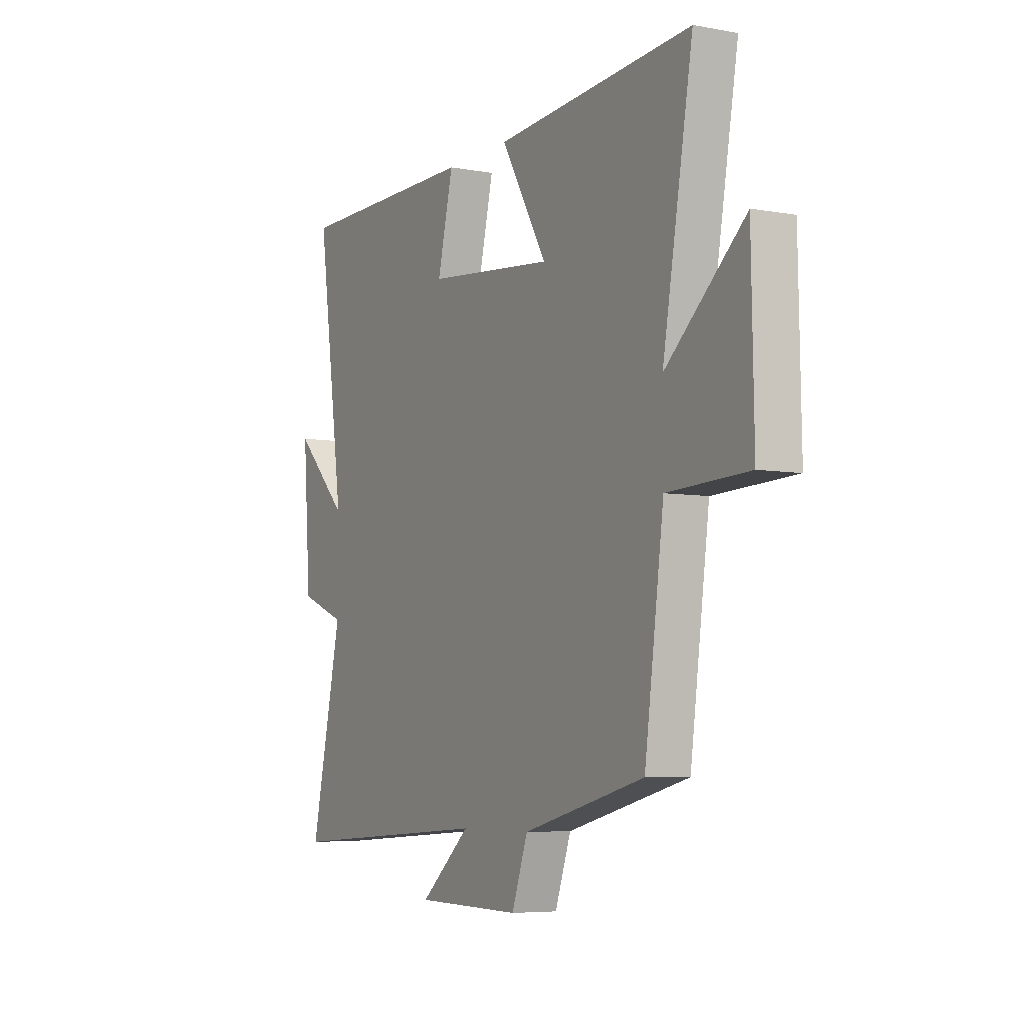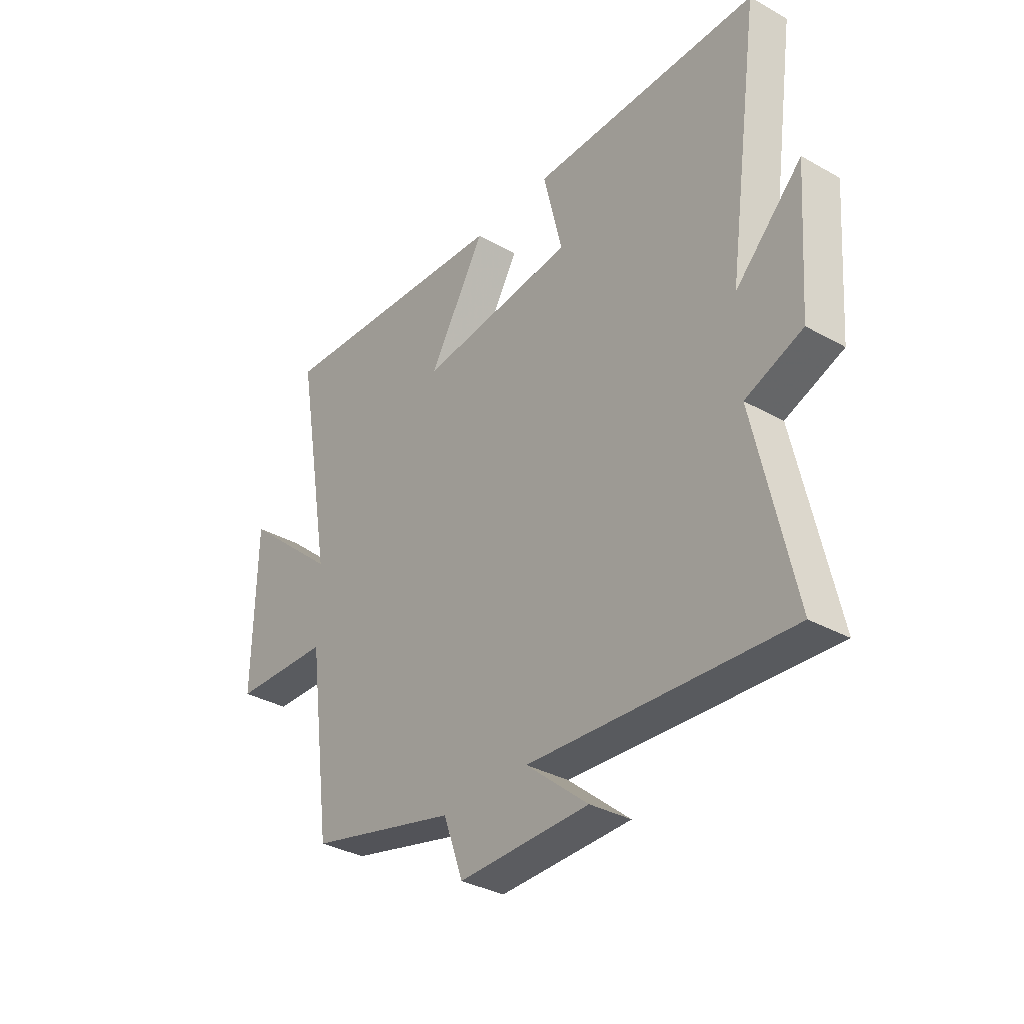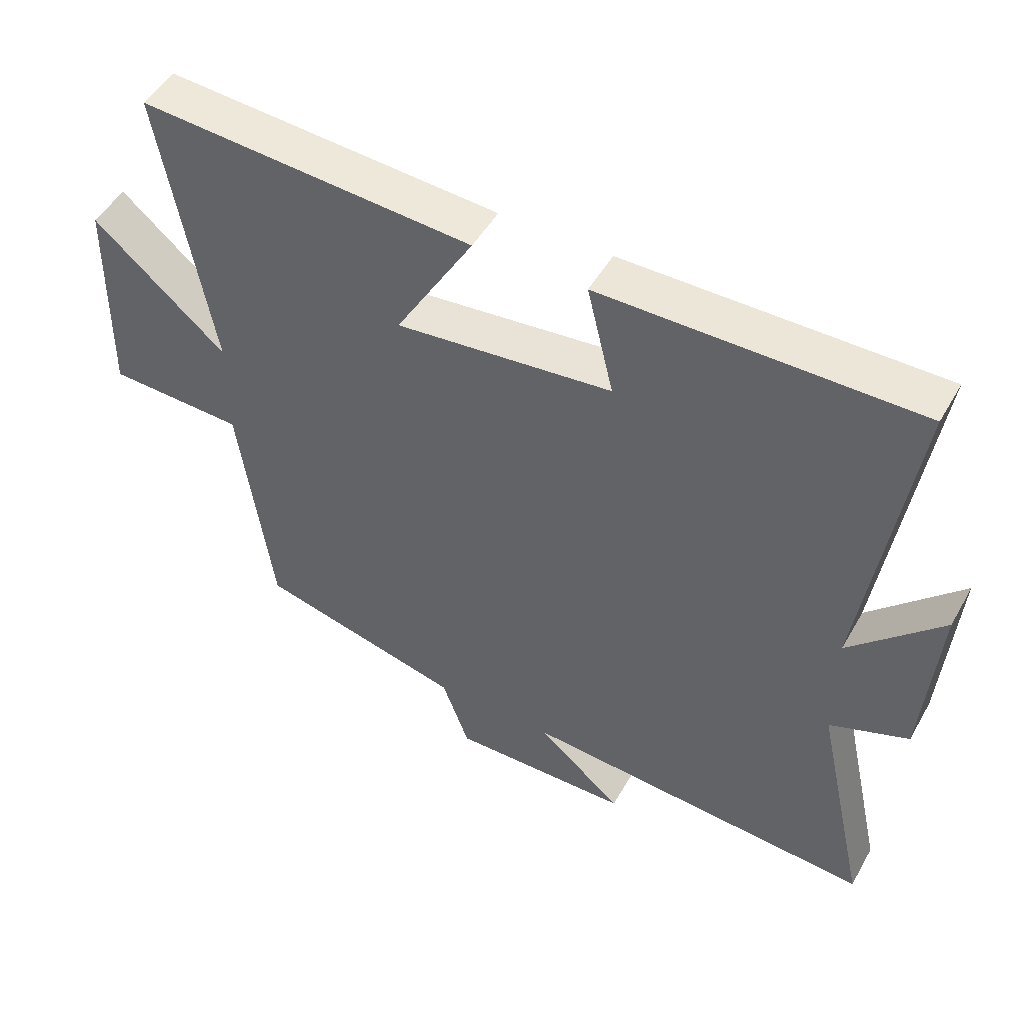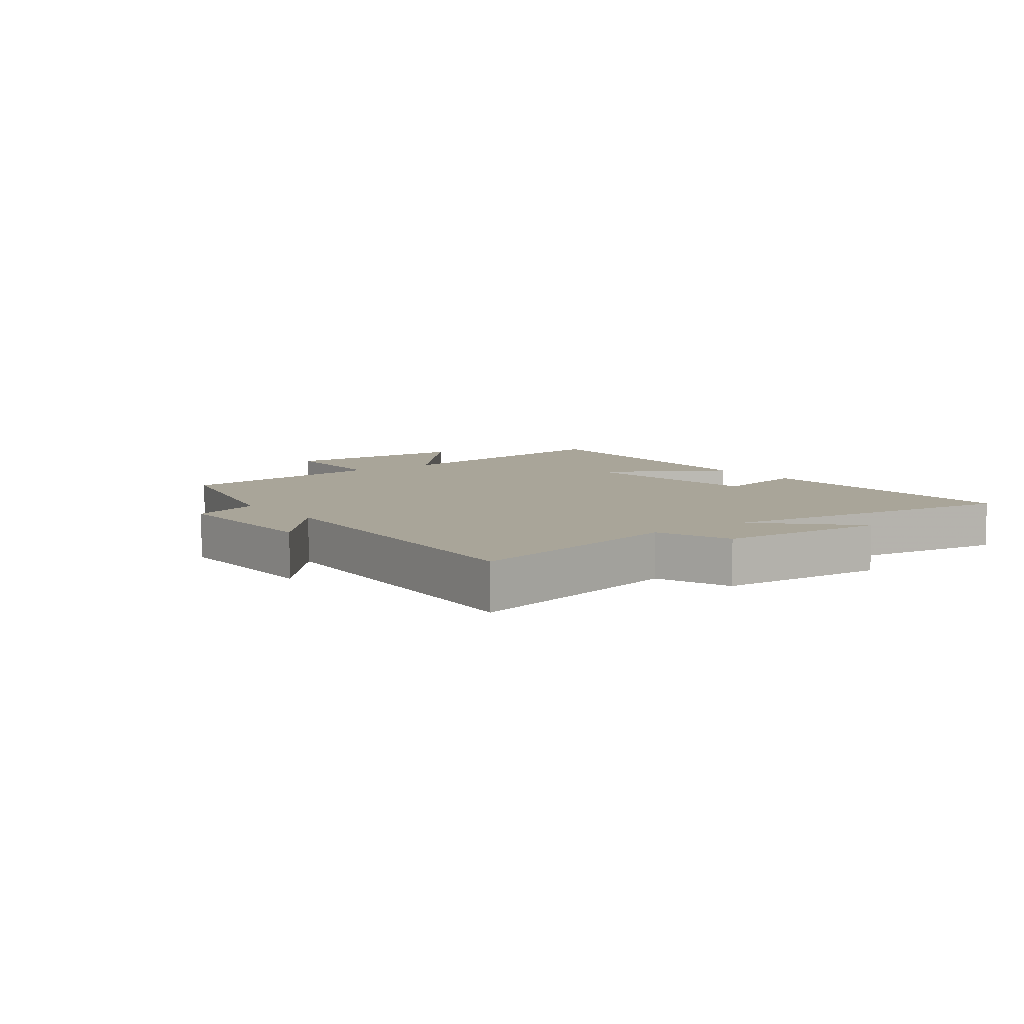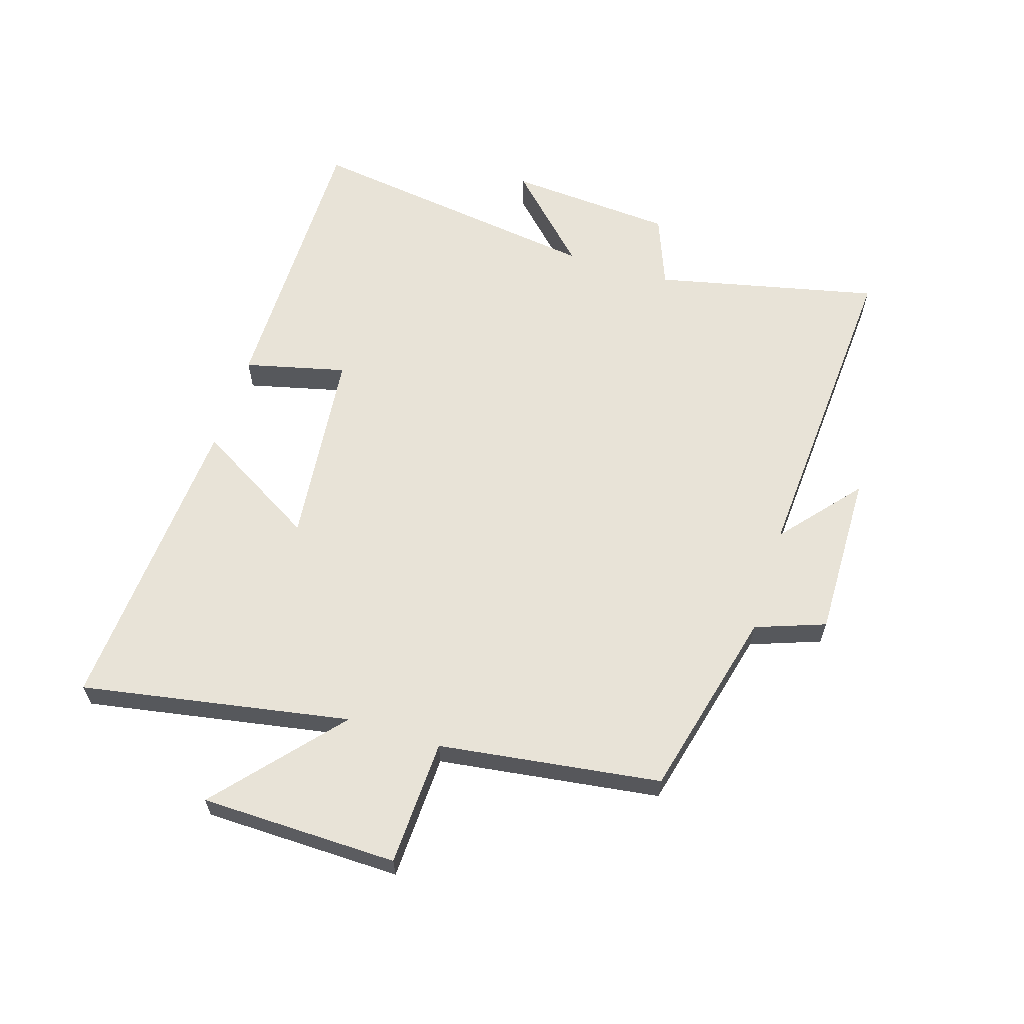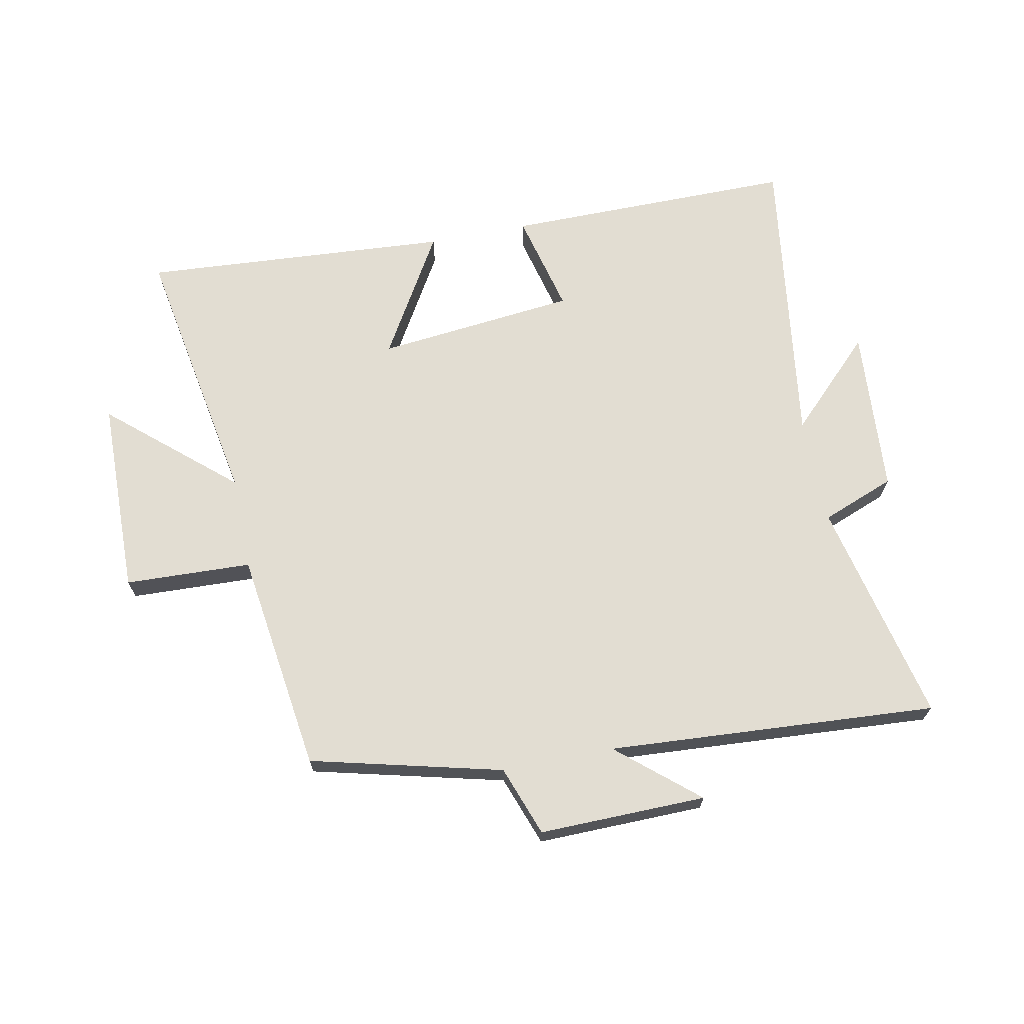
<metadata>
{"format":"obj","ext":"obj","renderer":"f3d","projection":"perspective","resolution":1024,"background":"white","views":[{"elev":-6.0,"azim":61.2,"up":"+Z"},{"elev":-34.1,"azim":-127.2,"up":"+Z"},{"elev":49.4,"azim":-151.3,"up":"+Z"},{"elev":7.4,"azim":-126.8,"up":"+Y"},{"elev":61.8,"azim":107.3,"up":"+Y"},{"elev":68.2,"azim":168.7,"up":"+Y"}]}
</metadata>
<code>
v 0.577 0.07 0.535
v 0.5 0.07 0.096
v 0.7 0.07 0.27
v 0.706 0.07 -0.052
v 0.5 0.07 -0.06
v 0.451 0.07 -0.422
v 0.14 0.07 -0.5
v 0.099 0.07 -0.614
v -0.173 0.07 -0.61
v -0.044 0.07 -0.5
v -0.581 0.07 -0.536
v -0.5 0.07 -0.171
v -0.619 0.07 -0.125
v -0.639 0.07 0.147
v -0.5 0.07 0.009
v -0.57 0.07 0.501
v -0.095 0.07 0.5
v -0.135 0.07 0.334
v 0.191 0.07 0.3
v 0.073 0.07 0.5
v 0.577 0 0.535
v 0.5 0 0.096
v 0.7 0 0.27
v 0.706 0 -0.052
v 0.5 0 -0.06
v 0.451 0 -0.422
v 0.14 0 -0.5
v 0.099 0 -0.614
v -0.173 0 -0.61
v -0.044 0 -0.5
v -0.581 0 -0.536
v -0.5 0 -0.171
v -0.619 0 -0.125
v -0.639 0 0.147
v -0.5 0 0.009
v -0.57 0 0.501
v -0.095 0 0.5
v -0.135 0 0.334
v 0.191 0 0.3
v 0.073 0 0.5
f 19 20 1 2
f 18 19 2
f 15 16 17 18
f 15 18 2
f 12 13 14 15
f 12 15 2
f 10 11 12 2
f 7 8 9 10
f 7 10 2
f 6 7 2
f 5 6 2
f 2 3 4 5
f 22 21 40 39
f 22 39 38
f 38 37 36 35
f 22 38 35
f 35 34 33 32
f 22 35 32
f 22 32 31 30
f 30 29 28 27
f 22 30 27
f 22 27 26
f 22 26 25
f 25 24 23 22
f 1 21 22 2
f 2 22 23 3
f 3 23 24 4
f 4 24 25 5
f 5 25 26 6
f 6 26 27 7
f 7 27 28 8
f 8 28 29 9
f 9 29 30 10
f 10 30 31 11
f 11 31 32 12
f 12 32 33 13
f 13 33 34 14
f 14 34 35 15
f 15 35 36 16
f 16 36 37 17
f 17 37 38 18
f 18 38 39 19
f 19 39 40 20
f 20 40 21 1

</code>
